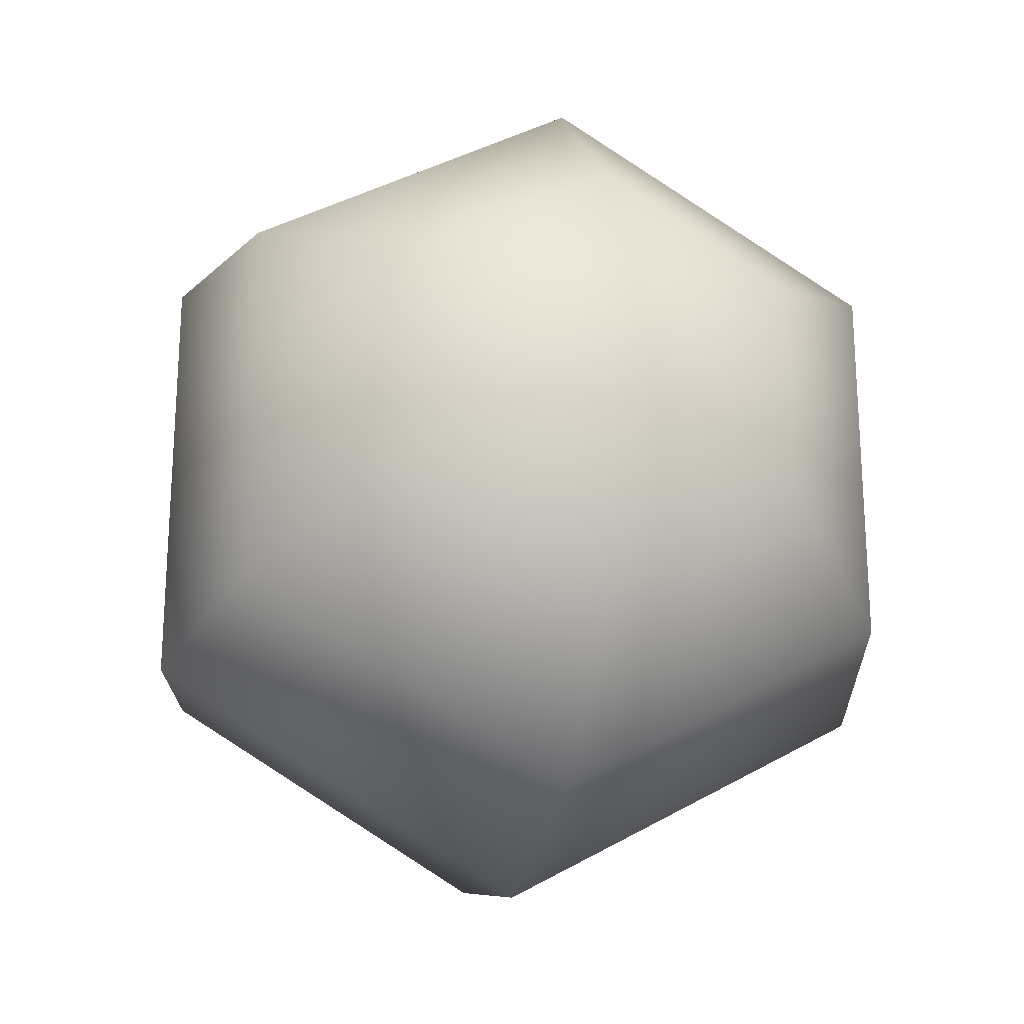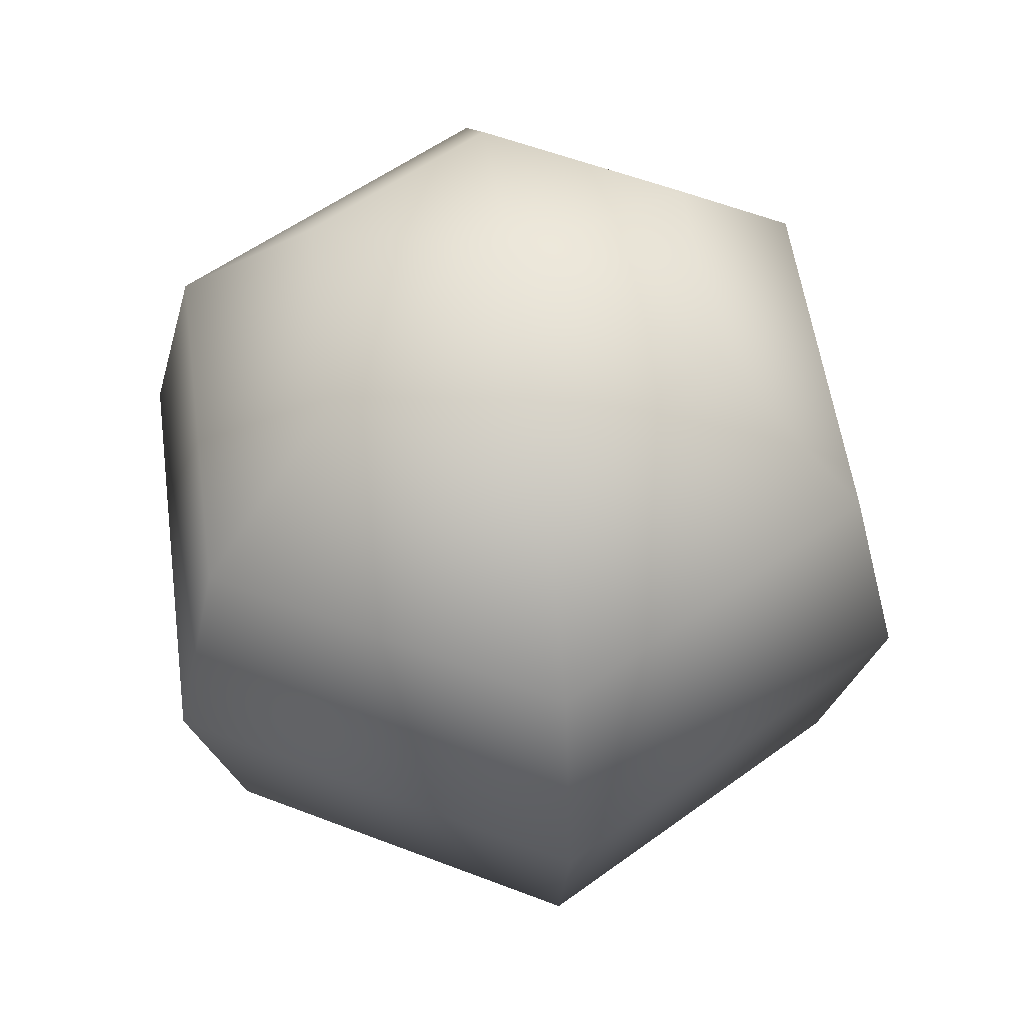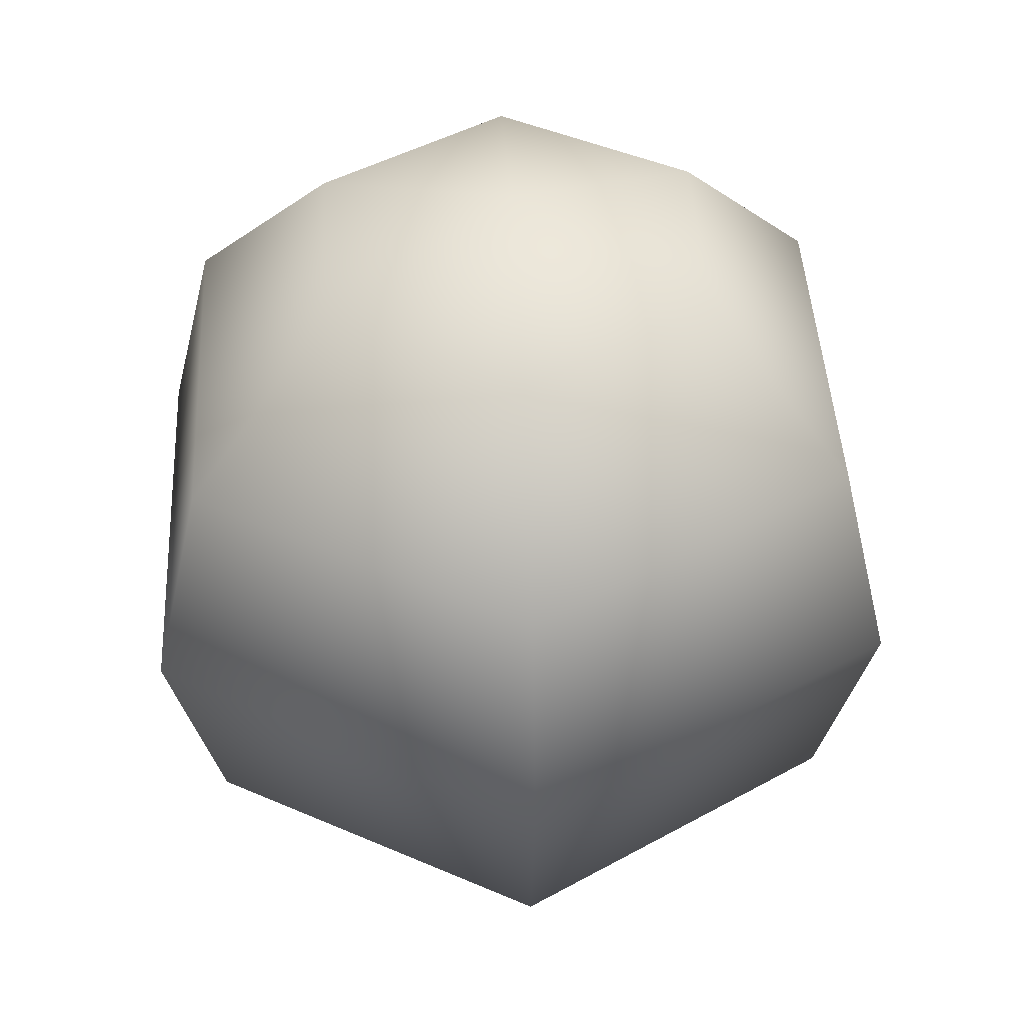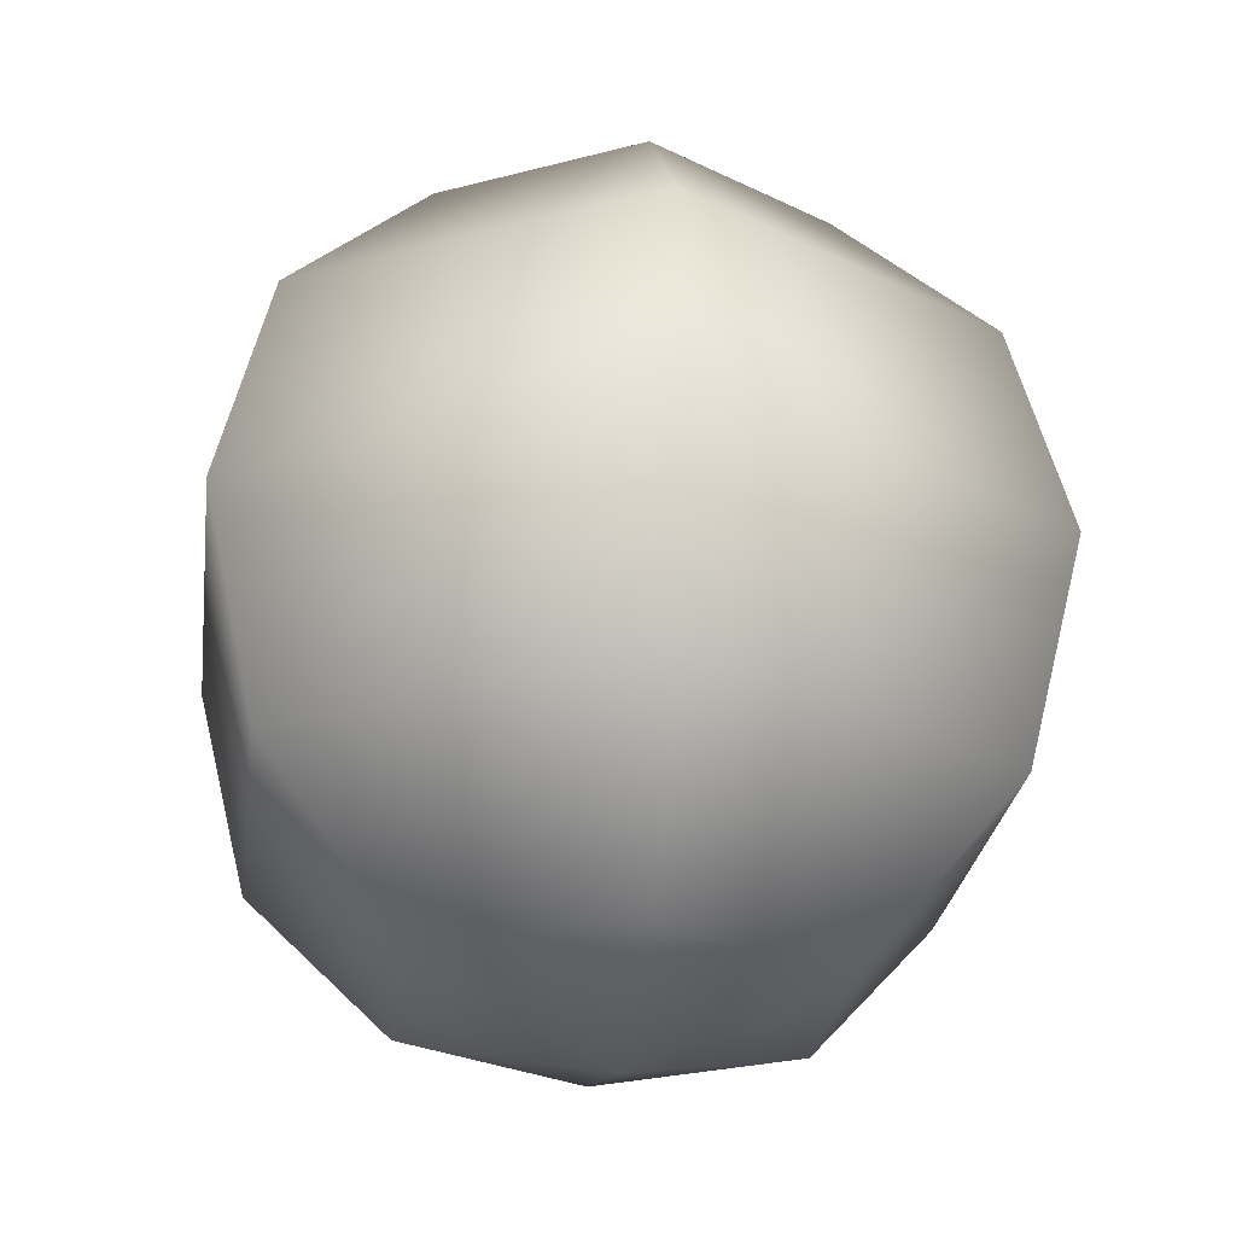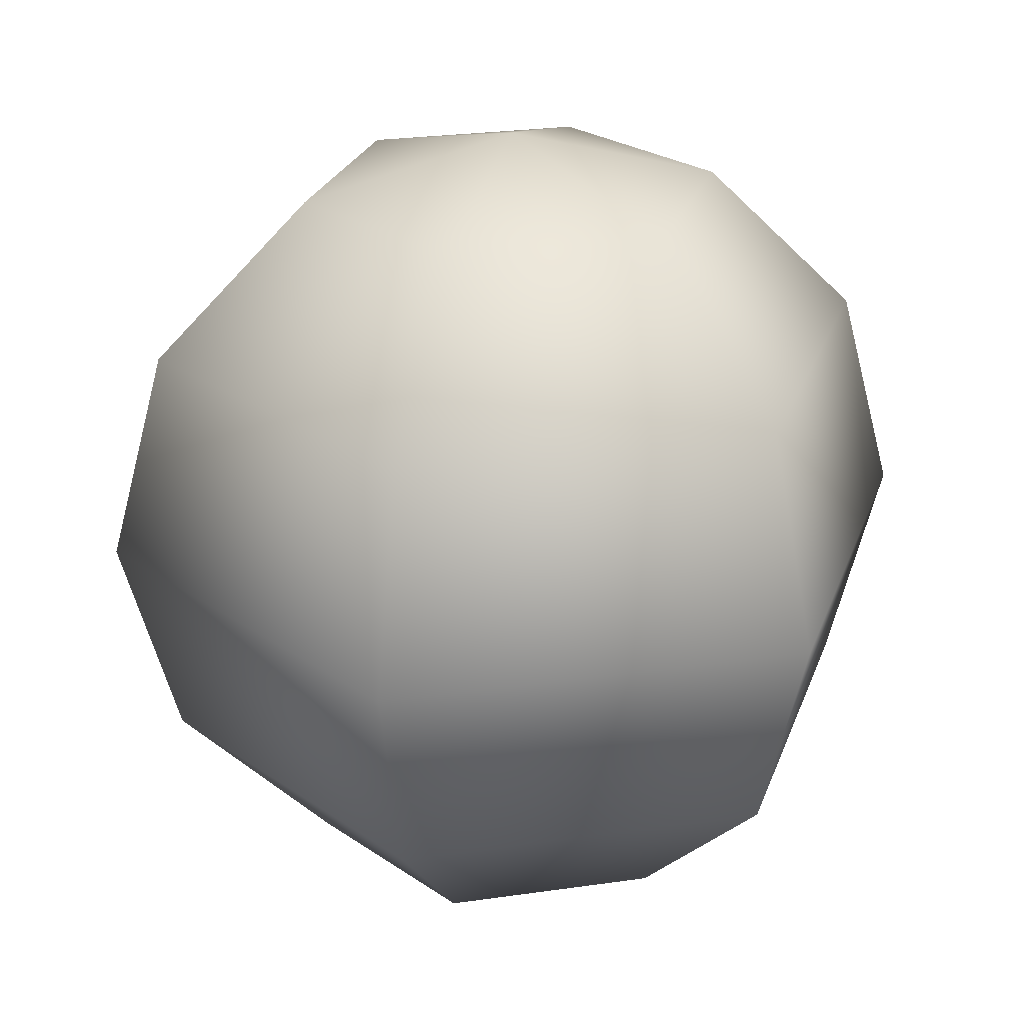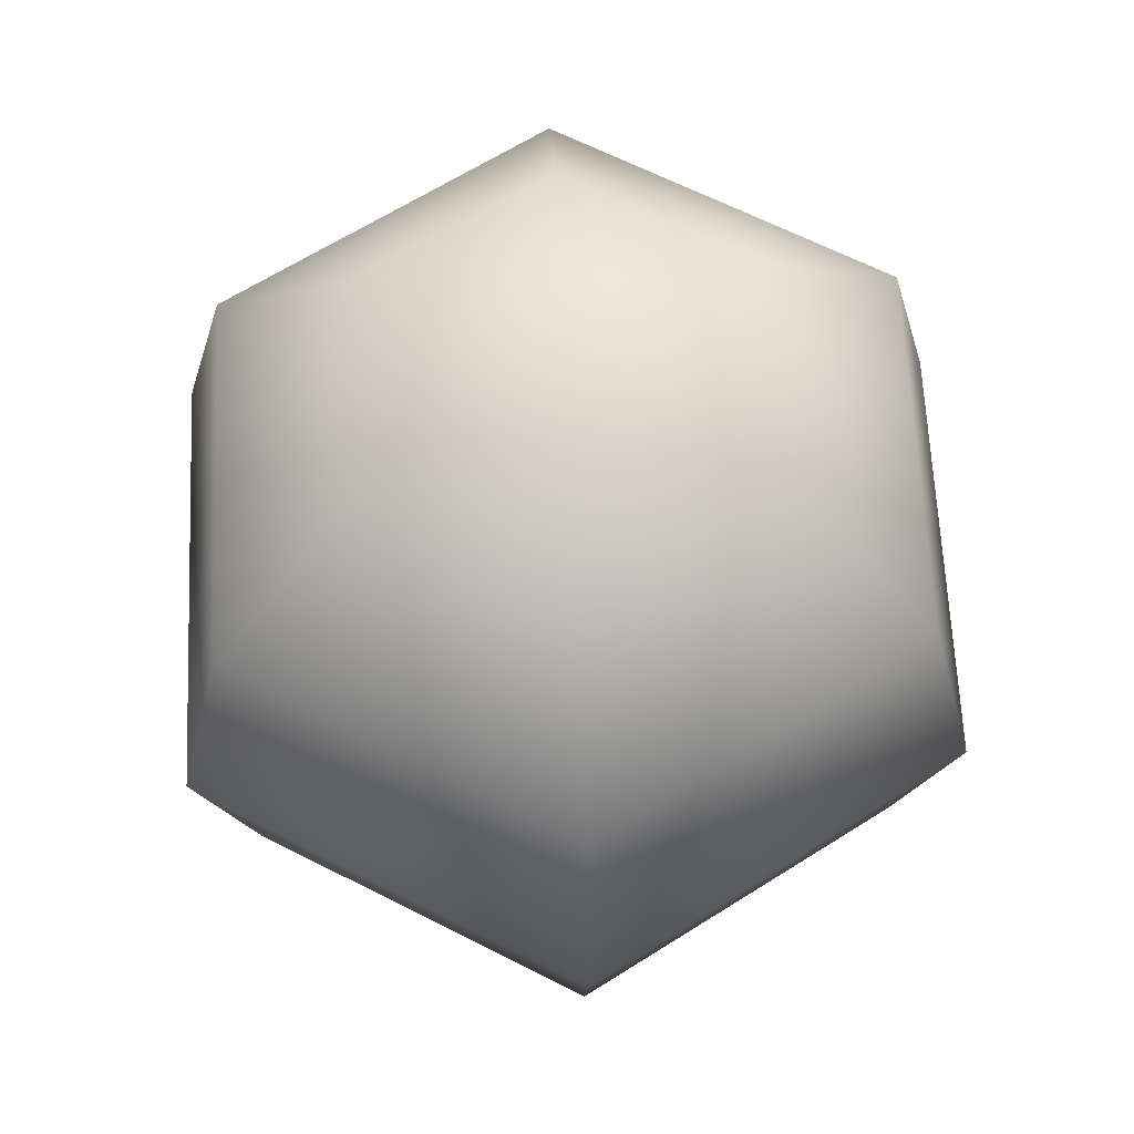
<metadata>
{"format":"obj","ext":"obj","renderer":"f3d","projection":"perspective","resolution":1024,"background":"white","views":[{"elev":-22.8,"azim":165.5,"up":"+Z"},{"elev":55.0,"azim":-67.8,"up":"+Y"},{"elev":44.3,"azim":-123.0,"up":"+Y"},{"elev":-26.7,"azim":112.5,"up":"+Y"},{"elev":26.0,"azim":-162.9,"up":"+Y"},{"elev":63.9,"azim":117.3,"up":"+Y"}]}
</metadata>
<code>
v 0 -1 0
v 0 1 0
v 0 -0.866 -0.5
v -0.433 -0.866 -0.25
v -0.433 -0.866 0.25
v 4.371e-08 -0.866 0.5
v 0.433 -0.866 0.25
v 0.433 -0.866 -0.25
v 0 -0.5 -0.866
v -0.75 -0.5 -0.433
v -0.75 -0.5 0.433
v 7.571e-08 -0.5 0.866
v 0.75 -0.5 0.433
v 0.75 -0.5 -0.433
v 0 -4.371e-08 -1
v -0.866 -4.371e-08 -0.5
v -0.866 -4.371e-08 0.5
v 8.742e-08 -4.371e-08 1
v 0.866 -4.371e-08 0.5
v 0.866 -4.371e-08 -0.5
v 0 0.5 -0.866
v -0.75 0.5 -0.433
v -0.75 0.5 0.433
v 7.571e-08 0.5 0.866
v 0.75 0.5 0.433
v 0.75 0.5 -0.433
v 0 0.866 -0.5
v -0.433 0.866 -0.25
v -0.433 0.866 0.25
v 4.371e-08 0.866 0.5
v 0.433 0.866 0.25
v 0.433 0.866 -0.25
f 1 4 3
f 1 5 4
f 1 6 5
f 1 7 6
f 1 8 7
f 1 3 8
f 3 4 9
f 4 10 9
f 4 5 10
f 5 11 10
f 5 6 11
f 6 12 11
f 6 7 12
f 7 13 12
f 7 8 13
f 8 14 13
f 8 3 14
f 3 9 14
f 9 10 15
f 10 16 15
f 10 11 16
f 11 17 16
f 11 12 17
f 12 18 17
f 12 13 18
f 13 19 18
f 13 14 19
f 14 20 19
f 14 9 20
f 9 15 20
f 15 16 21
f 16 22 21
f 16 17 22
f 17 23 22
f 17 18 23
f 18 24 23
f 18 19 24
f 19 25 24
f 19 20 25
f 20 26 25
f 20 15 26
f 15 21 26
f 21 22 27
f 22 28 27
f 22 23 28
f 23 29 28
f 23 24 29
f 24 30 29
f 24 25 30
f 25 31 30
f 25 26 31
f 26 32 31
f 26 21 32
f 21 27 32
f 27 28 2
f 28 29 2
f 29 30 2
f 30 31 2
f 31 32 2
f 32 27 2

</code>
